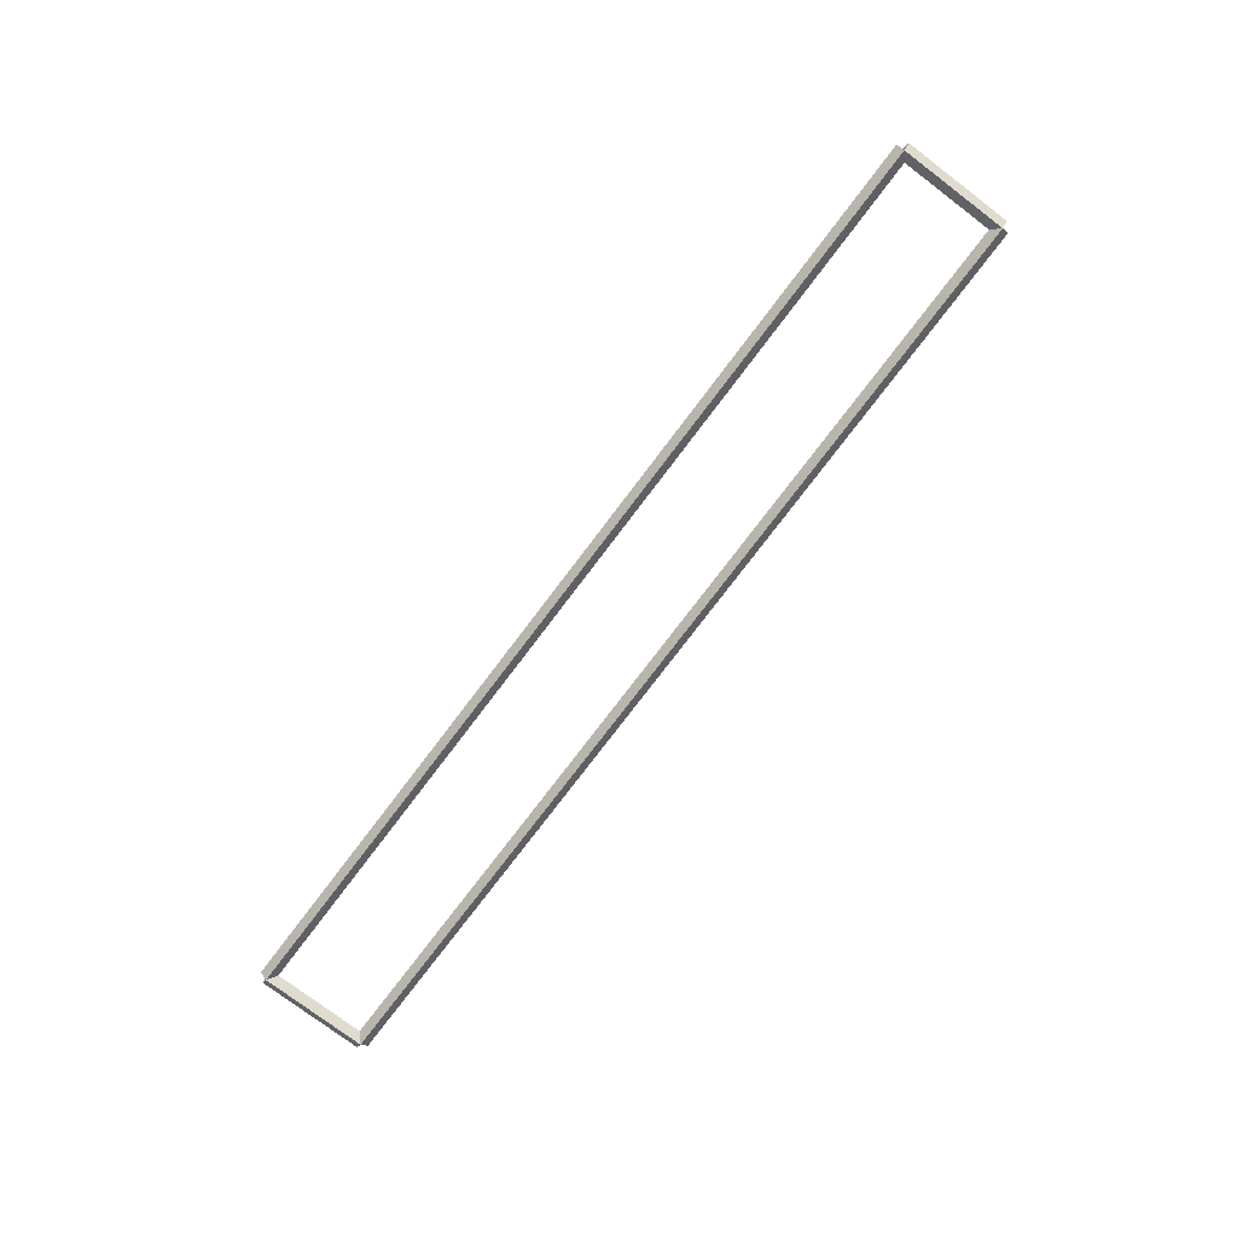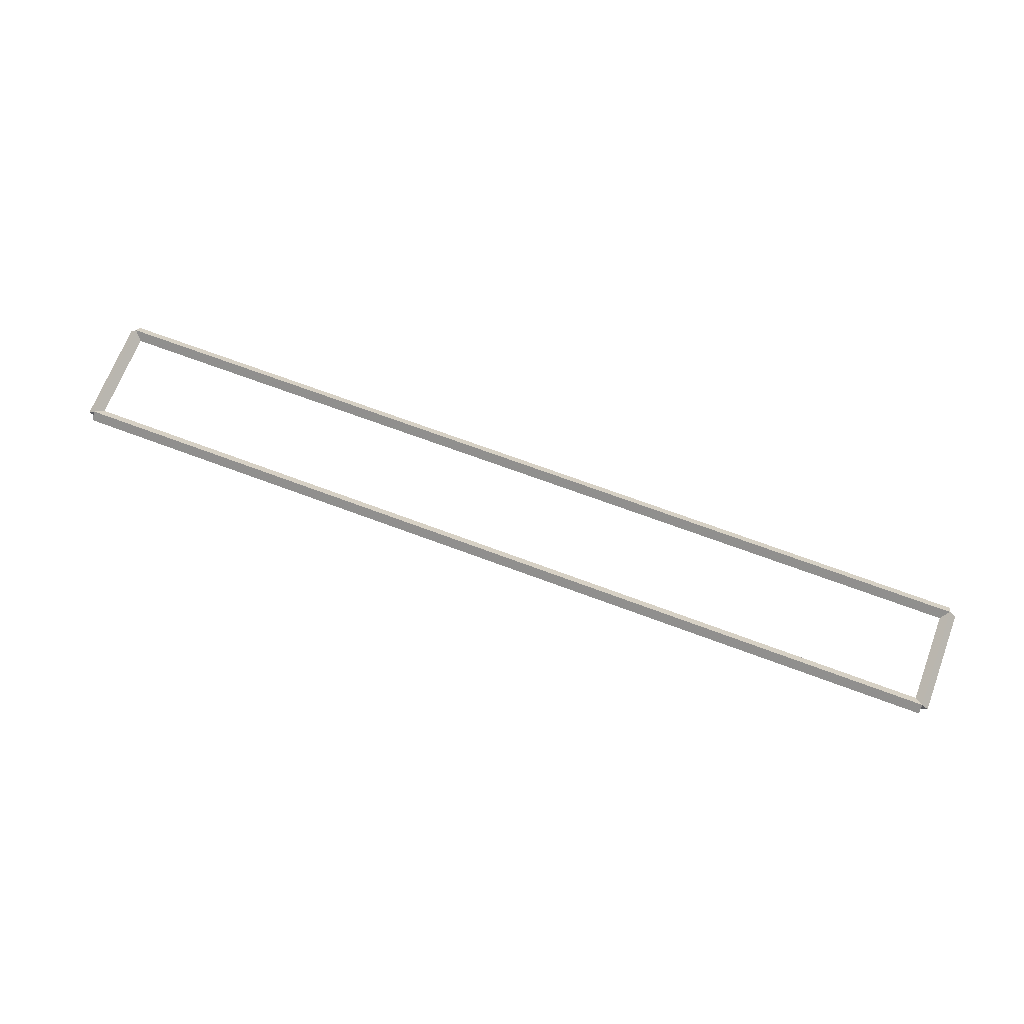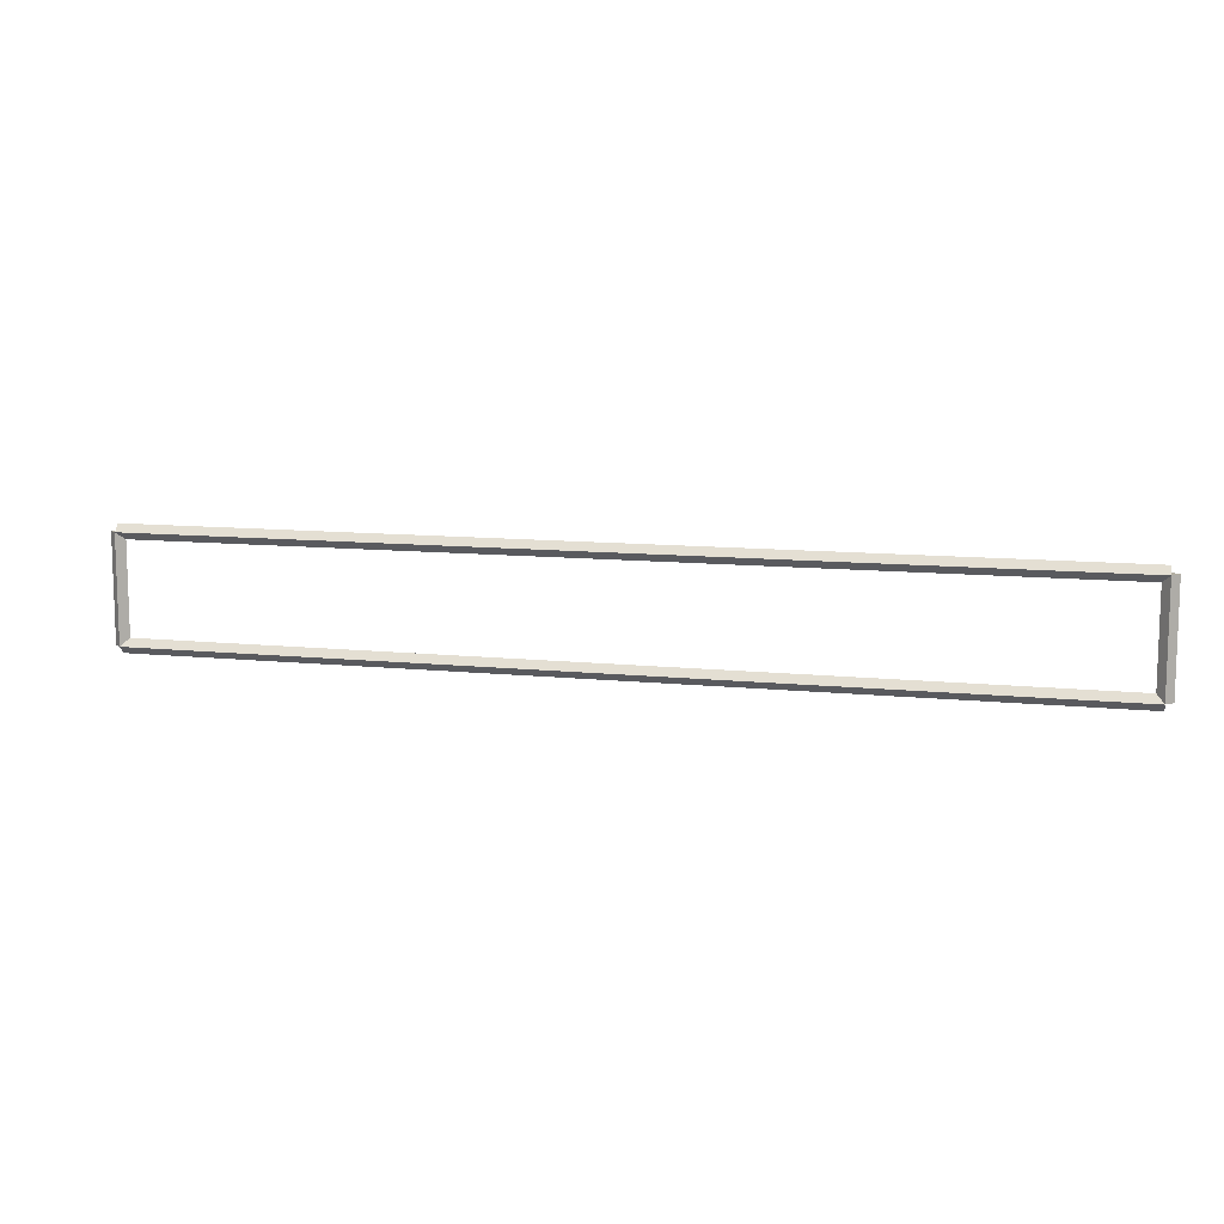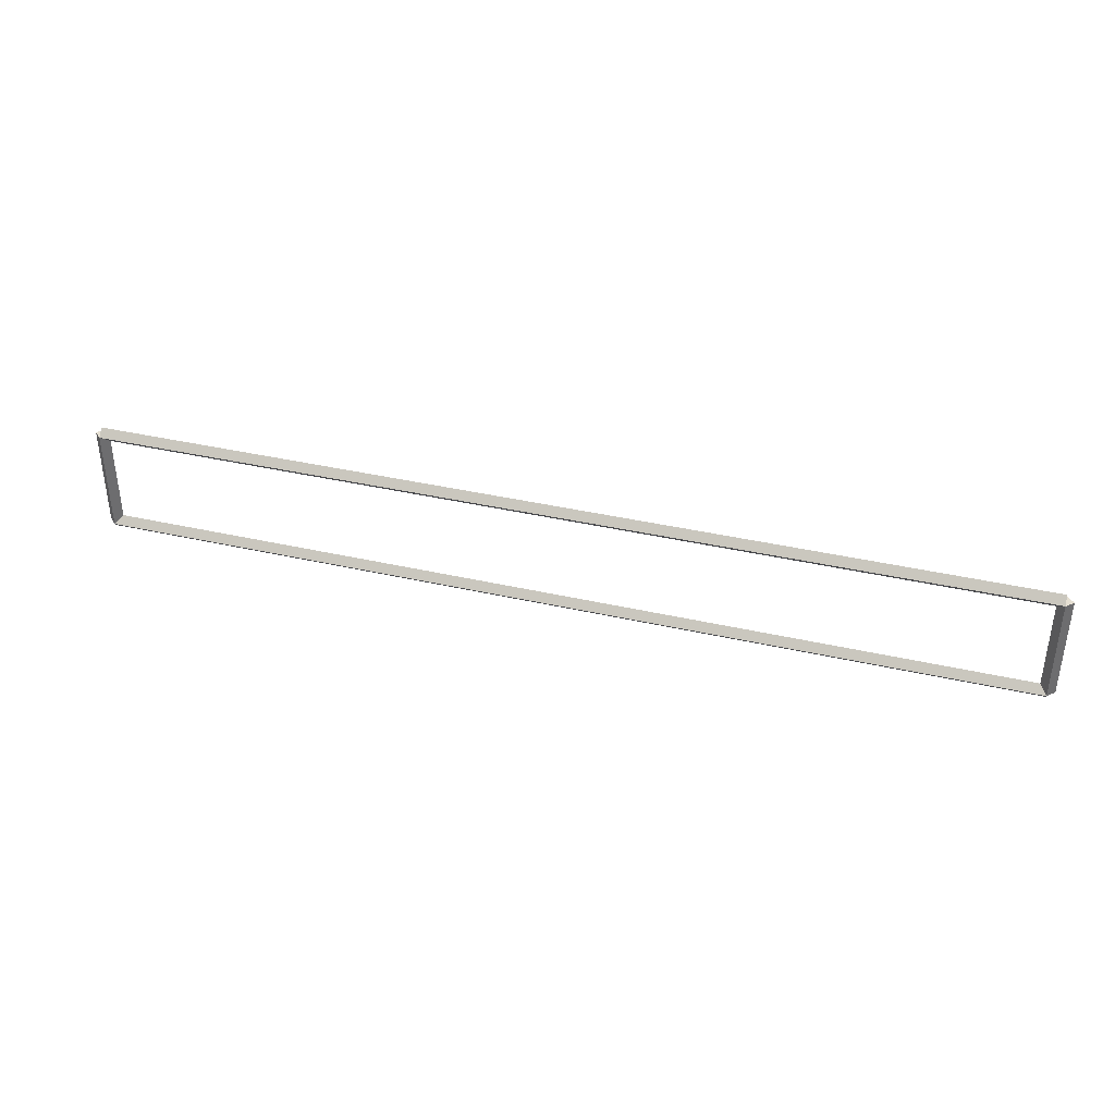
<metadata>
{"format":"obj","ext":"obj","renderer":"f3d","projection":"perspective","resolution":1024,"background":"white","views":[{"elev":-76.5,"azim":-127.1,"up":"+Z"},{"elev":68.0,"azim":20.7,"up":"+Z"},{"elev":10.7,"azim":-165.5,"up":"+Y"},{"elev":38.4,"azim":-163.9,"up":"+Y"}]}
</metadata>
<code>
g base_node_49_35
v 12.8 29.91 -25.42
v 12.7 29.91 -25.52
v 12.6 29.91 -25.42
v 12.7 29.91 -25.32
v 12.8 28.46 -25.42
v 12.7 28.46 -25.52
v 12.6 28.46 -25.42
v 12.7 28.46 -25.32
f 1 2 3 4
f 6 2 1 5
f 5 1 4 8
f 6 5 8 7
f 8 4 3 7
f 7 3 2 6
g base_node_49_35
v 0 30.01 -25.42
v 0 29.91 -25.52
v 0 29.81 -25.42
v 0 29.91 -25.32
v 12.7 30.01 -25.42
v 12.7 29.91 -25.52
v 12.7 29.81 -25.42
v 12.7 29.91 -25.32
f 9 10 11 12
f 14 10 9 13
f 13 9 12 16
f 14 13 16 15
f 16 12 11 15
f 15 11 10 14
g base_node_49_35
v 0.1 28.46 -25.42
v -1.034e-14 28.46 -25.32
v -0.1 28.46 -25.42
v 3.107e-14 28.46 -25.52
v 0.1 29.91 -25.42
v -1.034e-14 29.91 -25.32
v -0.1 29.91 -25.42
v 3.107e-14 29.91 -25.52
f 17 18 19 20
f 22 18 17 21
f 21 17 20 24
f 22 21 24 23
f 24 20 19 23
f 23 19 18 22
g base_node_49_35
v 12.7 28.56 -25.42
v 12.7 28.46 -25.32
v 12.7 28.36 -25.42
v 12.7 28.46 -25.52
v 0 28.56 -25.42
v 0 28.46 -25.32
v 0 28.36 -25.42
v 0 28.46 -25.52
f 25 26 27 28
f 30 26 25 29
f 29 25 28 32
f 30 29 32 31
f 32 28 27 31
f 31 27 26 30

</code>
